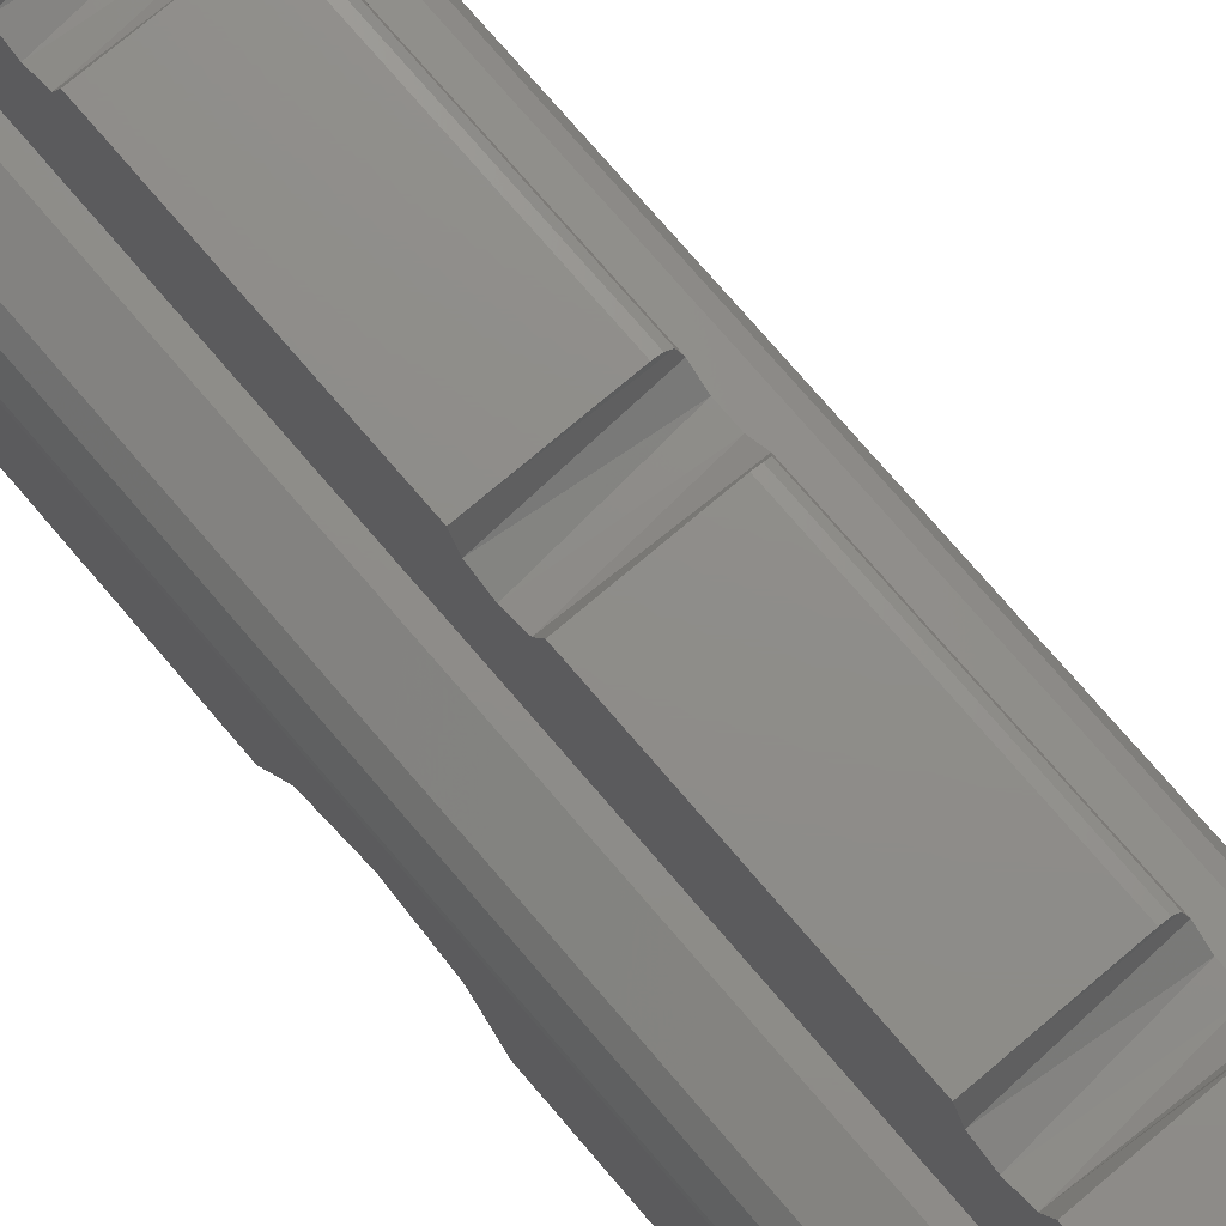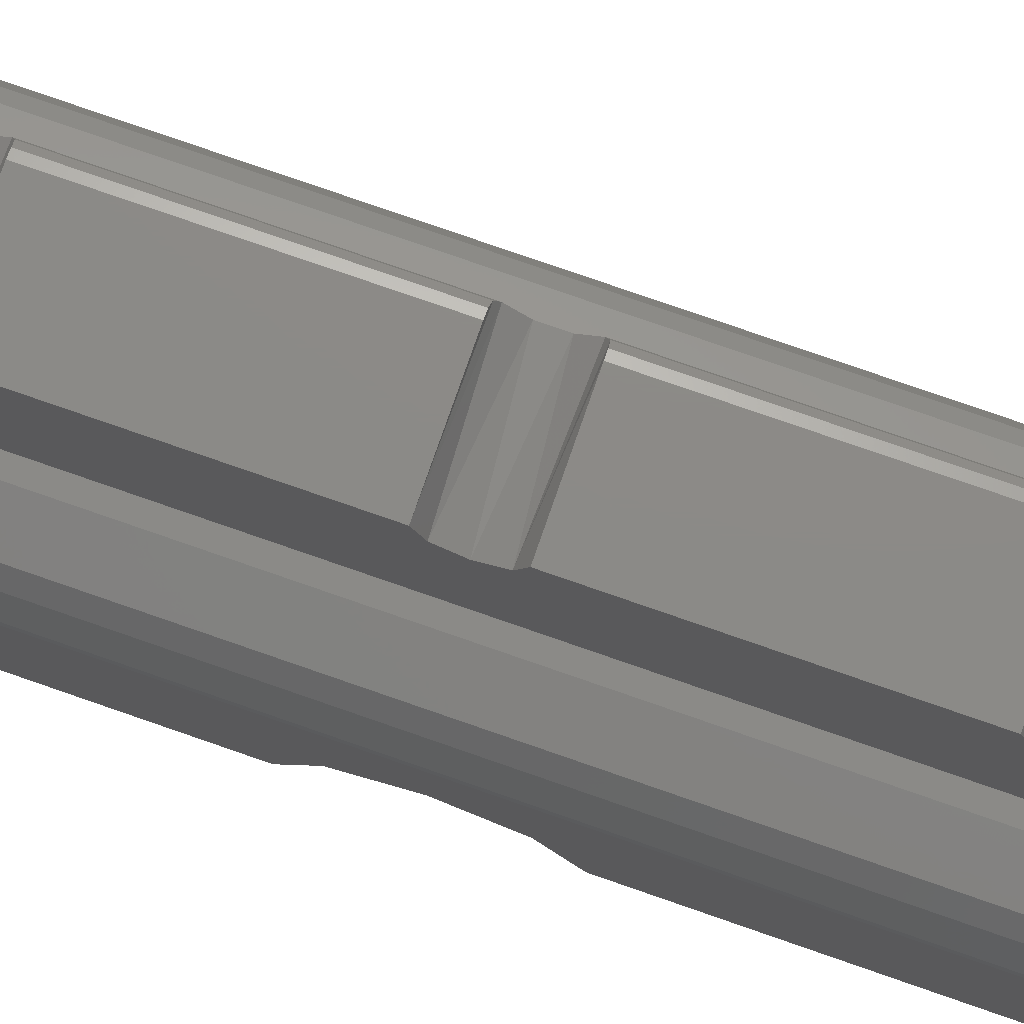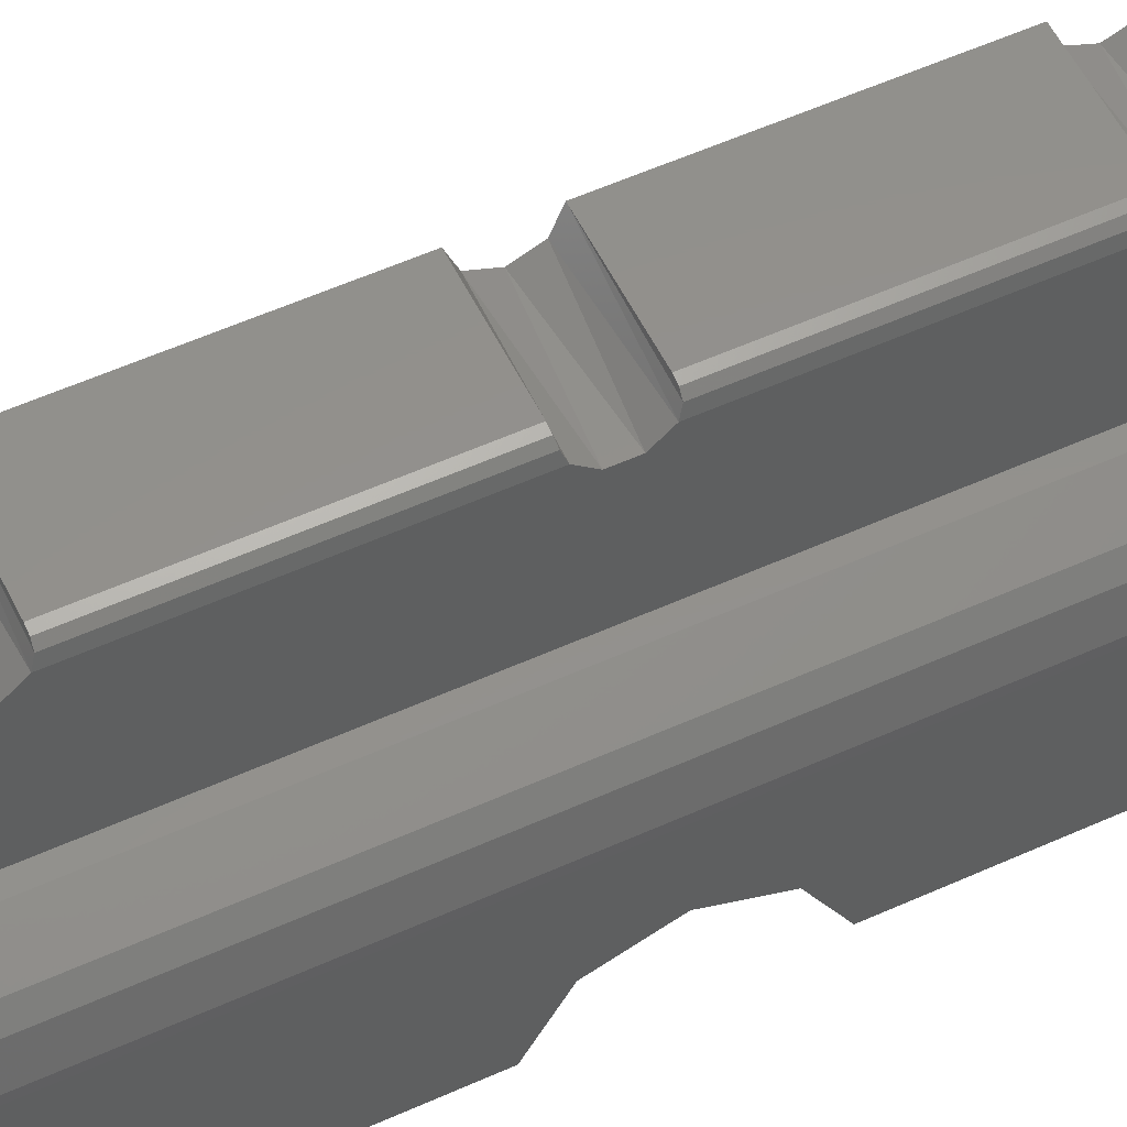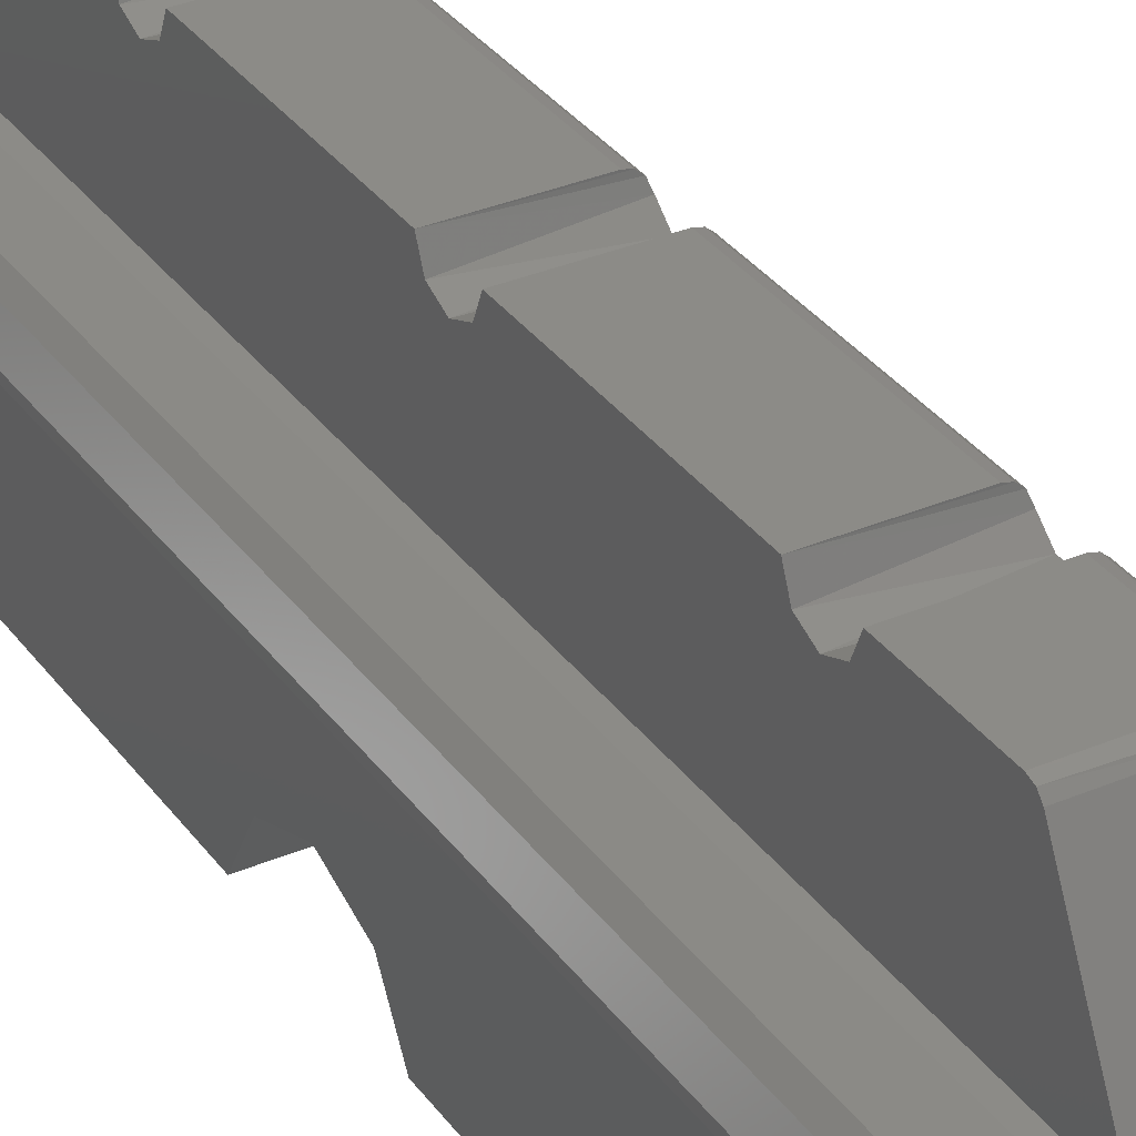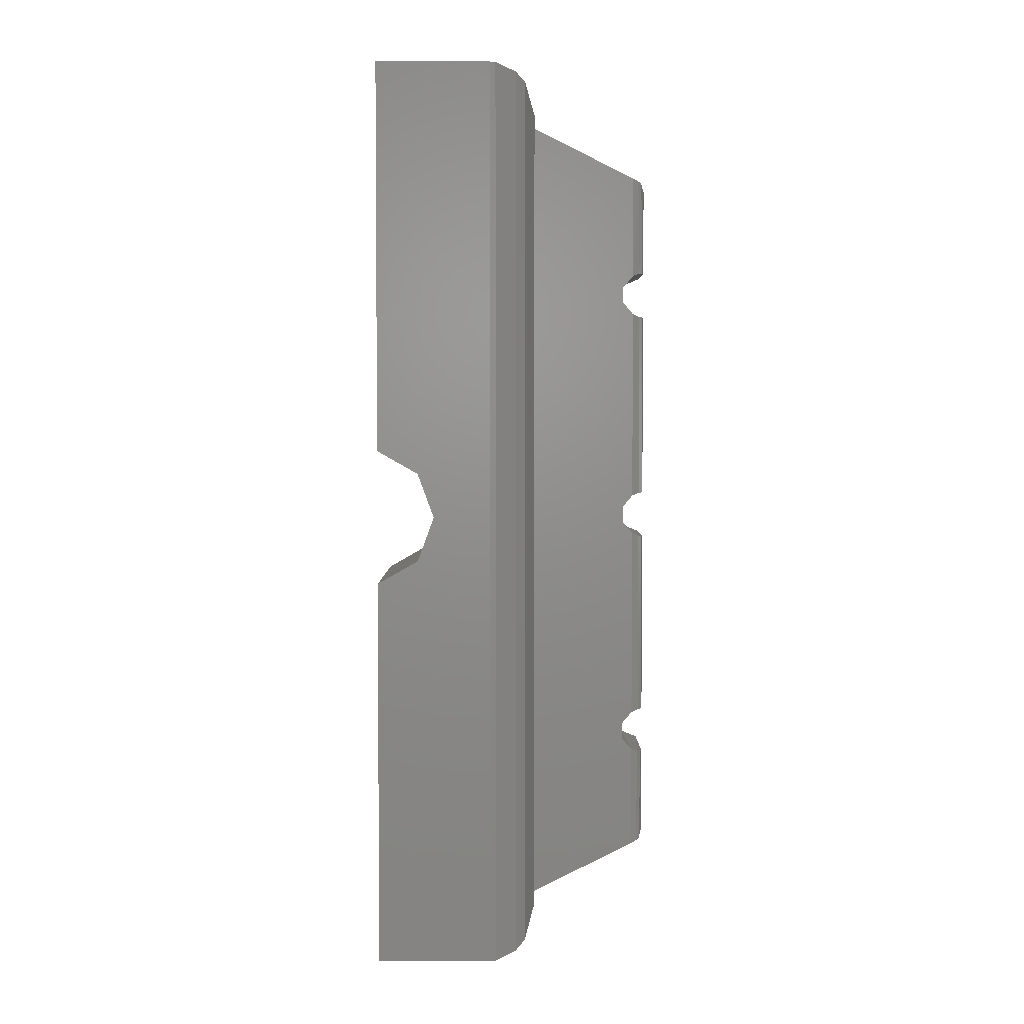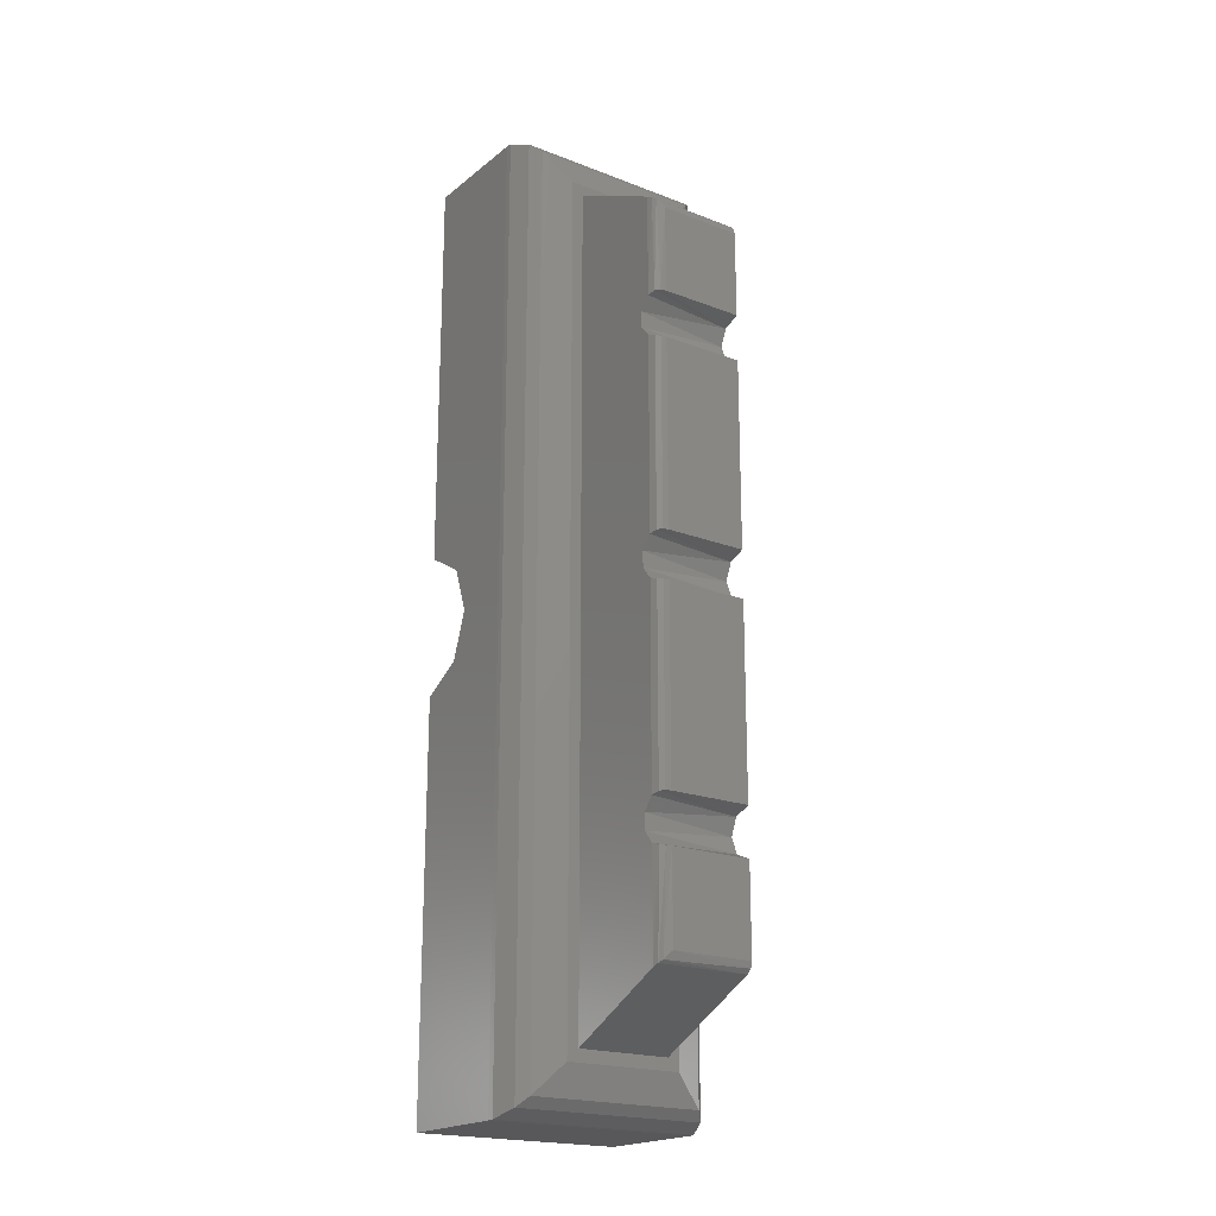
<metadata>
{"format":"stl","ext":"stl","renderer":"f3d","projection":"perspective","resolution":1024,"background":"white","views":[{"elev":74.1,"azim":139.6,"up":"+Z"},{"elev":77.4,"azim":109.2,"up":"+Z"},{"elev":54.6,"azim":-115.7,"up":"+Z"},{"elev":33.4,"azim":149.7,"up":"+Z"},{"elev":3.2,"azim":-90.3,"up":"+Y"},{"elev":-20.1,"azim":-35.4,"up":"+Y"}]}
</metadata>
<code>
# stl→obj: 97 verts, 190 faces
v 4.5 -2.958 -2
v 4.5 -1.936 -0.2087
v 4.5 -20 -2
v 4.5 -20 3
v 4.5 8.498e-16 0.5
v 4.5 20 3
v 4.5 20 -2
v 4.5 1.936 -0.2087
v 4.5 2.958 -2
v -4.5 -20 -2
v -4.5 -1.936 -0.2087
v -4.5 -2.958 -2
v -4.5 8.498e-16 0.5
v -4.5 -20 3
v -4.5 20 3
v -4.5 1.936 -0.2087
v -4.5 20 -2
v -4.5 2.958 -2
v 2 17.5 5
v 2.5 18 5
v -2 17.5 5
v -2.5 18 5
v -2 -17.5 5
v -2.5 -18 5
v 2 -17.5 5
v 2.5 -18 5
v -4.484 -19.98 3.253
v 4.484 -19.98 3.253
v -4.137 -19.64 4.149
v 4.137 -19.64 4.149
v -3.745 -19.25 4.565
v 3.745 -19.25 4.565
v 4.484 19.98 3.253
v 4.137 19.64 4.149
v 3.745 19.25 4.565
v -3.745 19.25 4.565
v -4.137 19.64 4.149
v -4.484 19.98 3.253
v -2 -15.25 9.5
v -2 -10.87 9.5
v -2 -10.34 9.06
v -2 -9.658 9.06
v -2 -0.342 9.06
v -2 0.342 9.06
v -2 9.658 9.06
v -2 10.87 9.5
v -2 15.25 9.5
v -2 10.34 9.06
v -2 9.134 9.5
v -2 0.866 9.5
v -2 -0.866 9.5
v -2 -9.134 9.5
v 2 -10 9
v 2 -10.71 9.293
v 2 -9.293 9.293
v 2 -9 10
v -1.5 -9 10
v -1.728 -9.002 9.945
v -1.906 -9.022 9.792
v 2 -11 10
v -1.906 -10.98 9.792
v -1.728 -11 9.945
v -1.5 -11 10
v 2 15.14 9.724
v 2 11 10
v 2 10.71 9.293
v 2 10 9
v 2 -1.837e-16 9
v 2 14.95 9.925
v 2 14.69 10
v 2 9 10
v 2 1 10
v 2 9.293 9.293
v 2 0.7071 9.293
v 2 -1 10
v 2 -0.7071 9.293
v 2 -14.69 10
v 2 -14.95 9.925
v 2 -15.14 9.724
v -1.947 -15.14 9.724
v -1.5 -14.69 10
v -1.839 -15.03 9.868
v -1.5 1 10
v -1.728 0.9985 9.945
v -1.906 0.9782 9.792
v -1.906 -0.9782 9.792
v -1.728 -0.9985 9.945
v -1.5 -1 10
v -1.5 11 10
v -1.728 11 9.945
v -1.906 10.98 9.792
v -1.906 9.022 9.792
v -1.728 9.002 9.945
v -1.5 9 10
v -1.5 14.69 10
v -1.947 15.14 9.724
v -1.839 15.03 9.868
f 1 2 3
f 3 2 4
f 4 2 5
f 4 5 6
f 6 5 7
f 7 5 8
f 7 8 9
f 10 11 12
f 11 10 13
f 13 10 14
f 13 14 15
f 13 15 16
f 16 15 17
f 16 17 18
f 14 10 4
f 4 10 3
f 17 15 7
f 7 15 6
f 19 20 21
f 21 20 22
f 21 22 23
f 23 22 24
f 23 24 25
f 25 24 26
f 25 26 19
f 19 26 20
f 14 4 27
f 27 4 28
f 27 28 29
f 29 28 30
f 29 30 31
f 31 30 32
f 31 32 24
f 24 32 26
f 4 6 28
f 28 6 33
f 28 33 30
f 30 33 34
f 30 34 32
f 32 34 35
f 32 35 26
f 26 35 20
f 22 20 36
f 36 20 35
f 36 35 37
f 37 35 34
f 37 34 38
f 38 34 33
f 38 33 15
f 15 33 6
f 24 22 31
f 31 22 36
f 31 36 29
f 29 36 37
f 29 37 27
f 27 37 38
f 27 38 14
f 14 38 15
f 23 39 40
f 23 40 41
f 23 41 42
f 23 42 43
f 23 43 44
f 23 44 45
f 23 45 21
f 46 47 48
f 48 47 21
f 48 21 45
f 45 44 49
f 49 44 50
f 43 42 51
f 51 42 52
f 41 53 42
f 54 53 41
f 54 41 40
f 55 56 57
f 55 57 58
f 55 58 59
f 55 59 52
f 55 52 42
f 55 42 53
f 60 54 40
f 60 40 61
f 60 61 62
f 60 62 63
f 19 64 65
f 19 65 66
f 19 66 67
f 19 67 68
f 19 68 53
f 19 53 25
f 64 69 65
f 65 69 70
f 71 72 73
f 73 72 74
f 73 74 67
f 67 74 68
f 75 56 76
f 76 56 55
f 76 55 68
f 68 55 53
f 77 78 60
f 60 78 79
f 60 79 54
f 54 79 25
f 54 25 53
f 23 25 39
f 39 25 79
f 39 79 80
f 60 63 77
f 77 63 81
f 80 79 82
f 82 79 78
f 82 78 81
f 81 78 77
f 40 39 61
f 61 39 80
f 61 80 62
f 62 80 82
f 62 82 63
f 63 82 81
f 43 68 44
f 76 68 43
f 76 43 51
f 74 72 83
f 74 83 84
f 74 84 85
f 74 85 50
f 74 50 44
f 74 44 68
f 75 76 51
f 75 51 86
f 75 86 87
f 75 87 88
f 75 88 56
f 56 88 57
f 51 52 86
f 86 52 59
f 86 59 87
f 87 59 58
f 87 58 88
f 88 58 57
f 45 67 48
f 73 67 45
f 73 45 49
f 66 65 89
f 66 89 90
f 66 90 91
f 66 91 46
f 66 46 48
f 66 48 67
f 71 73 49
f 71 49 92
f 71 92 93
f 71 93 94
f 71 94 72
f 72 94 83
f 49 50 92
f 92 50 85
f 92 85 93
f 93 85 84
f 93 84 94
f 94 84 83
f 70 95 65
f 65 95 89
f 19 21 64
f 64 21 47
f 64 47 96
f 95 70 97
f 97 70 69
f 97 69 96
f 96 69 64
f 47 46 96
f 96 46 91
f 96 91 97
f 97 91 90
f 97 90 95
f 95 90 89
f 12 1 10
f 10 1 3
f 17 7 18
f 18 7 9
f 18 9 16
f 16 9 8
f 16 8 13
f 13 8 5
f 13 5 11
f 11 5 2
f 11 2 12
f 12 2 1

</code>
